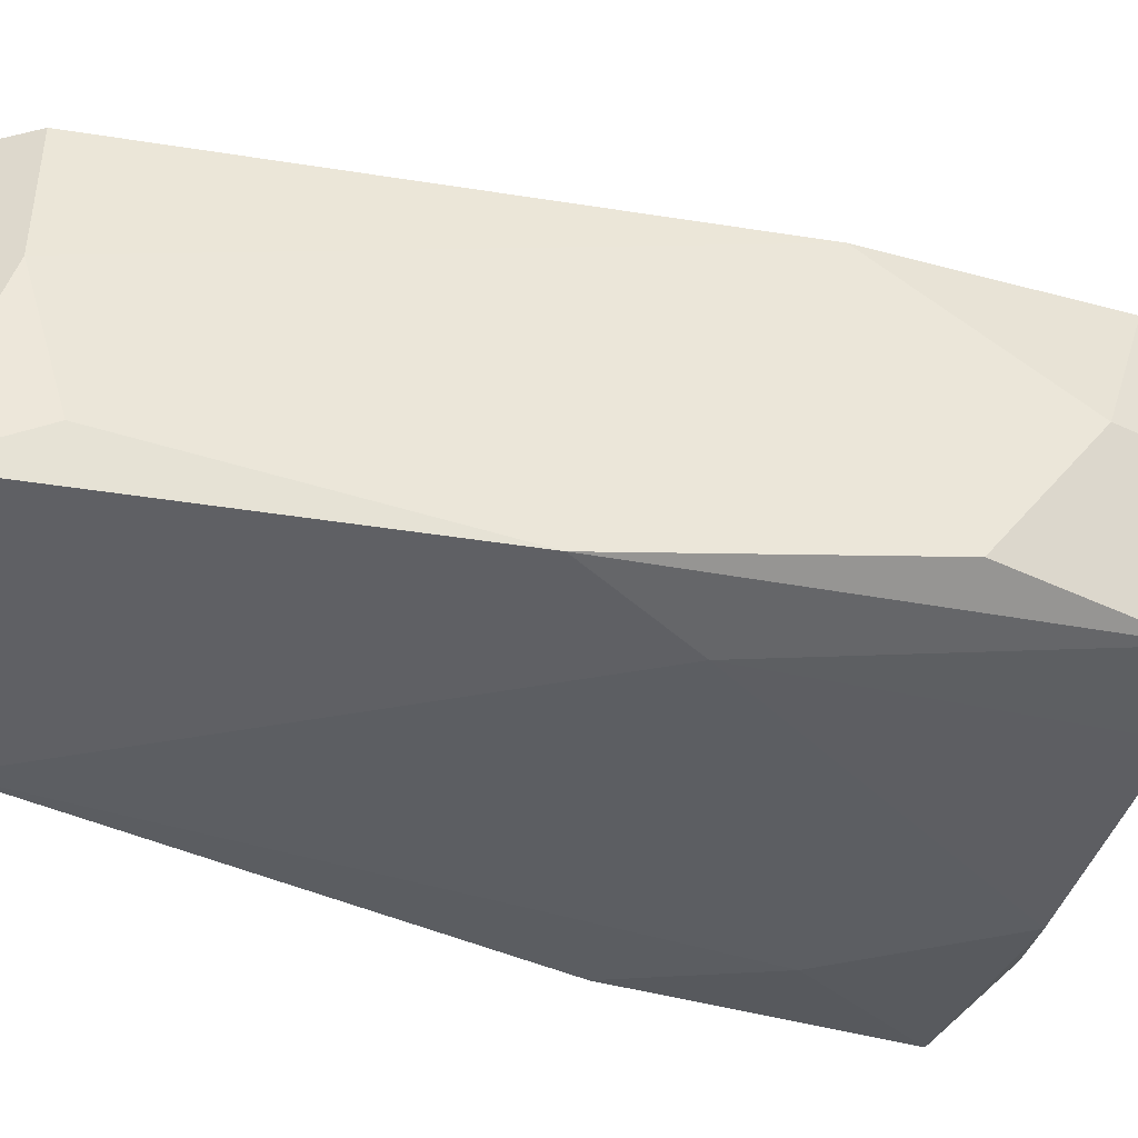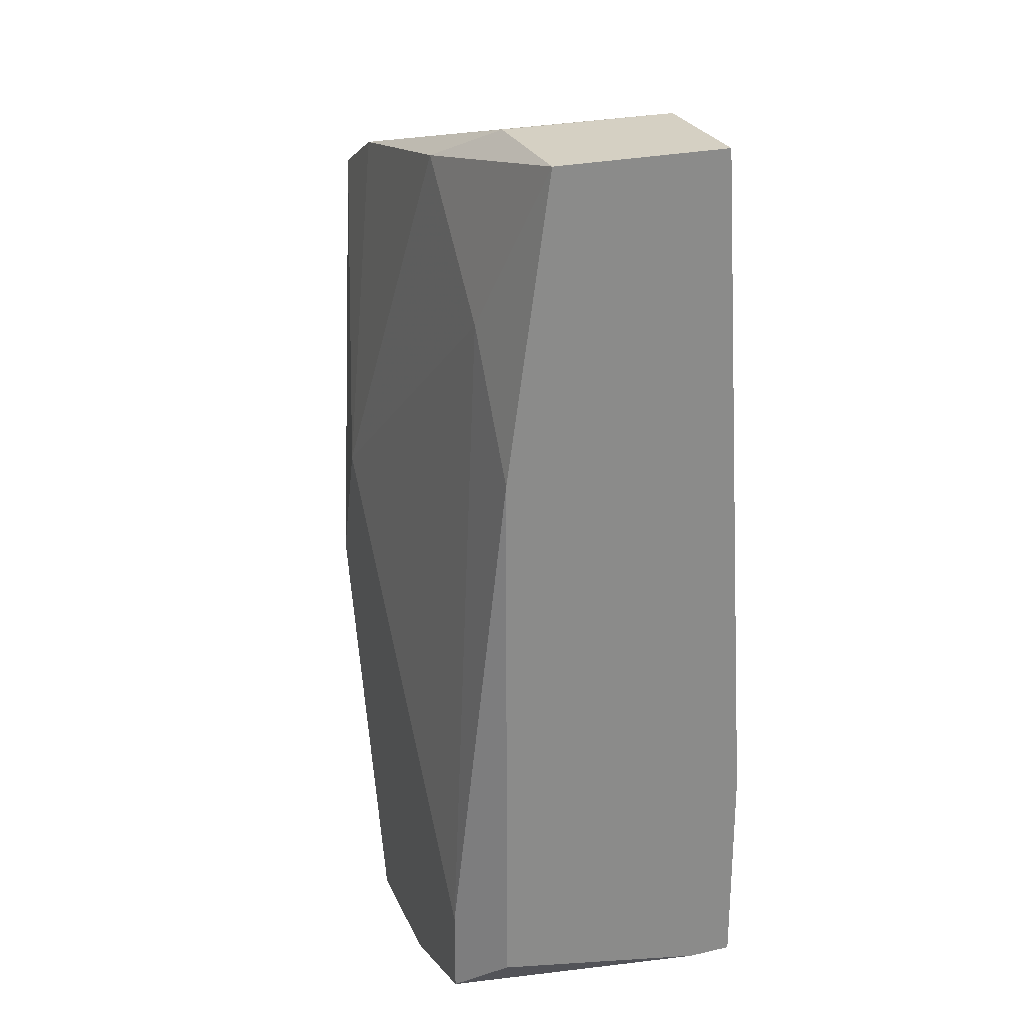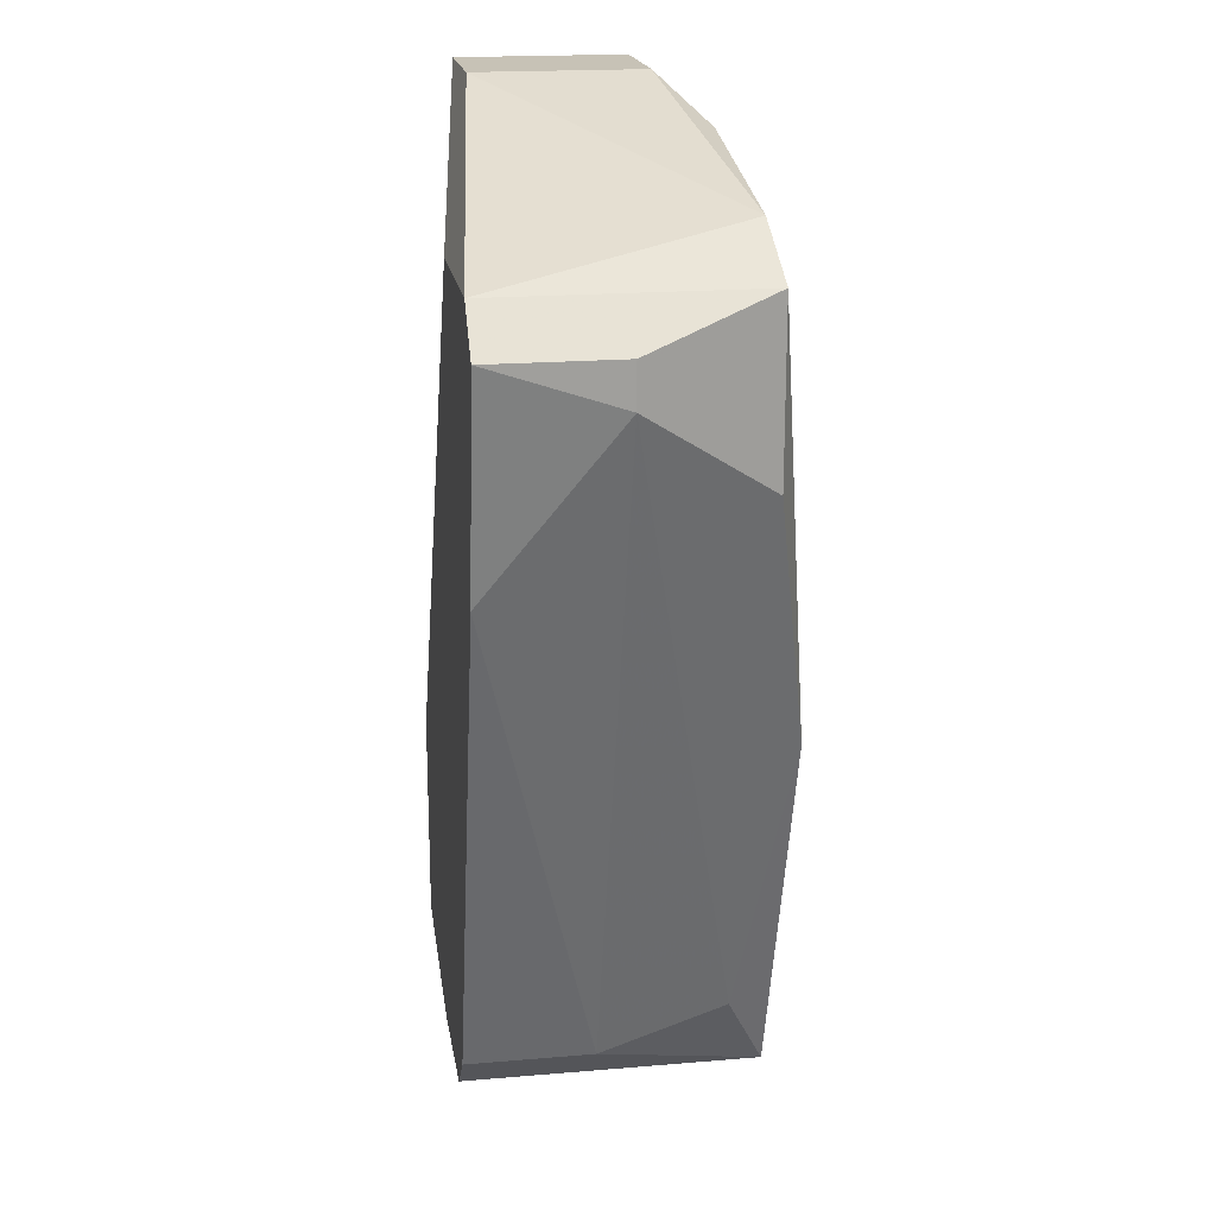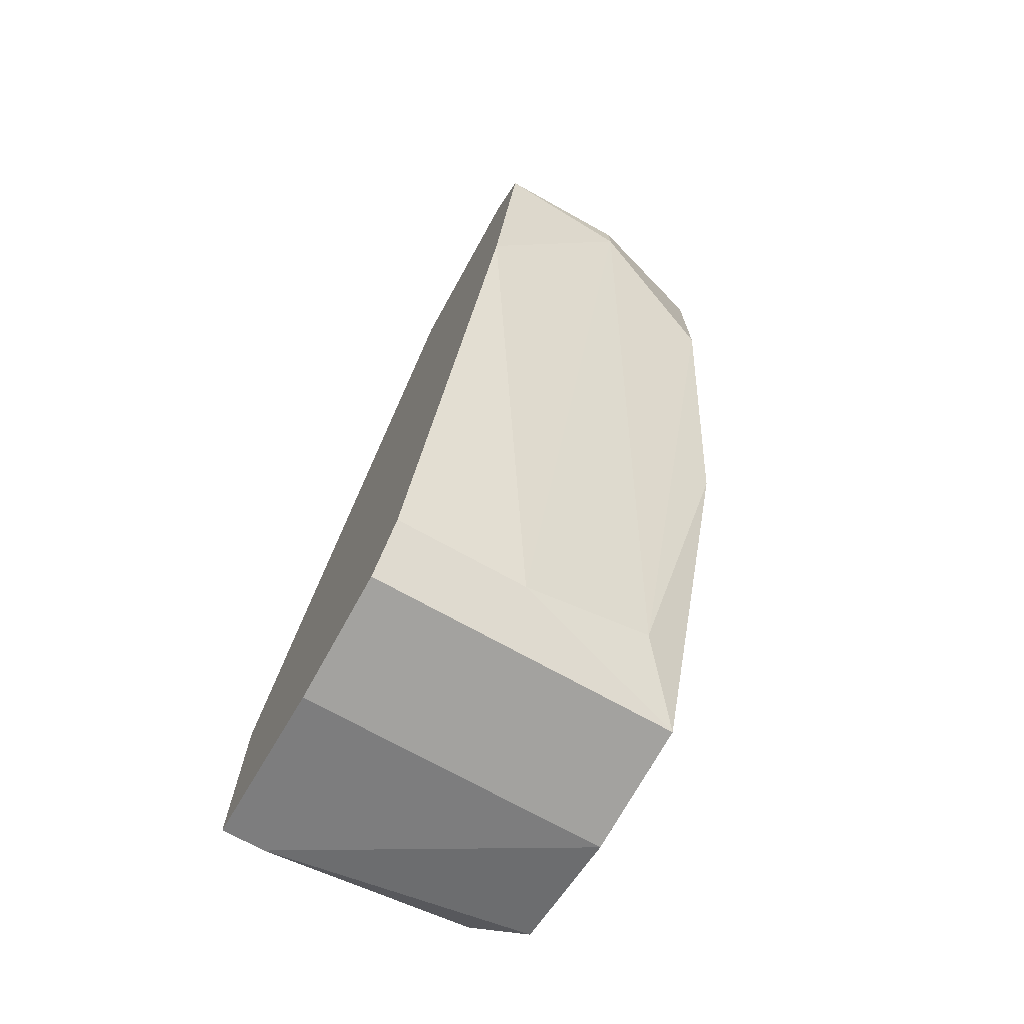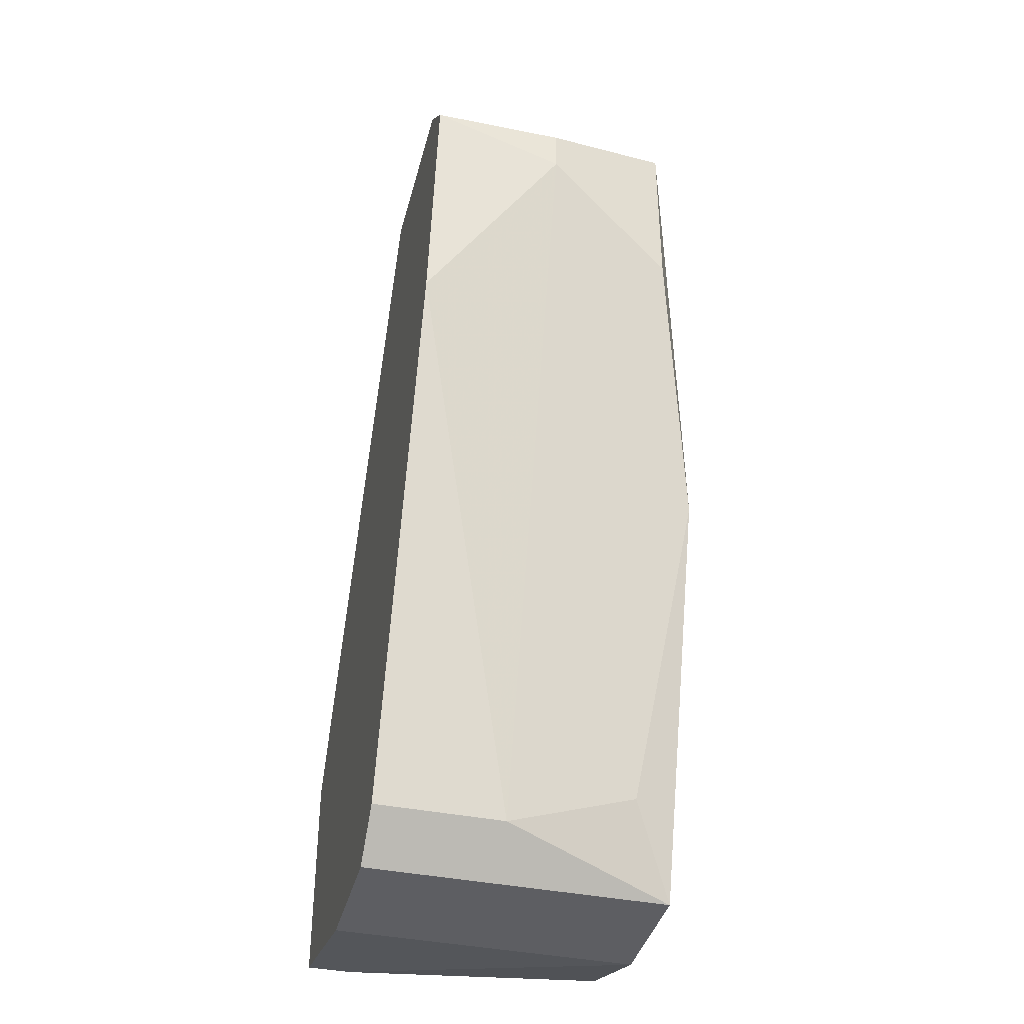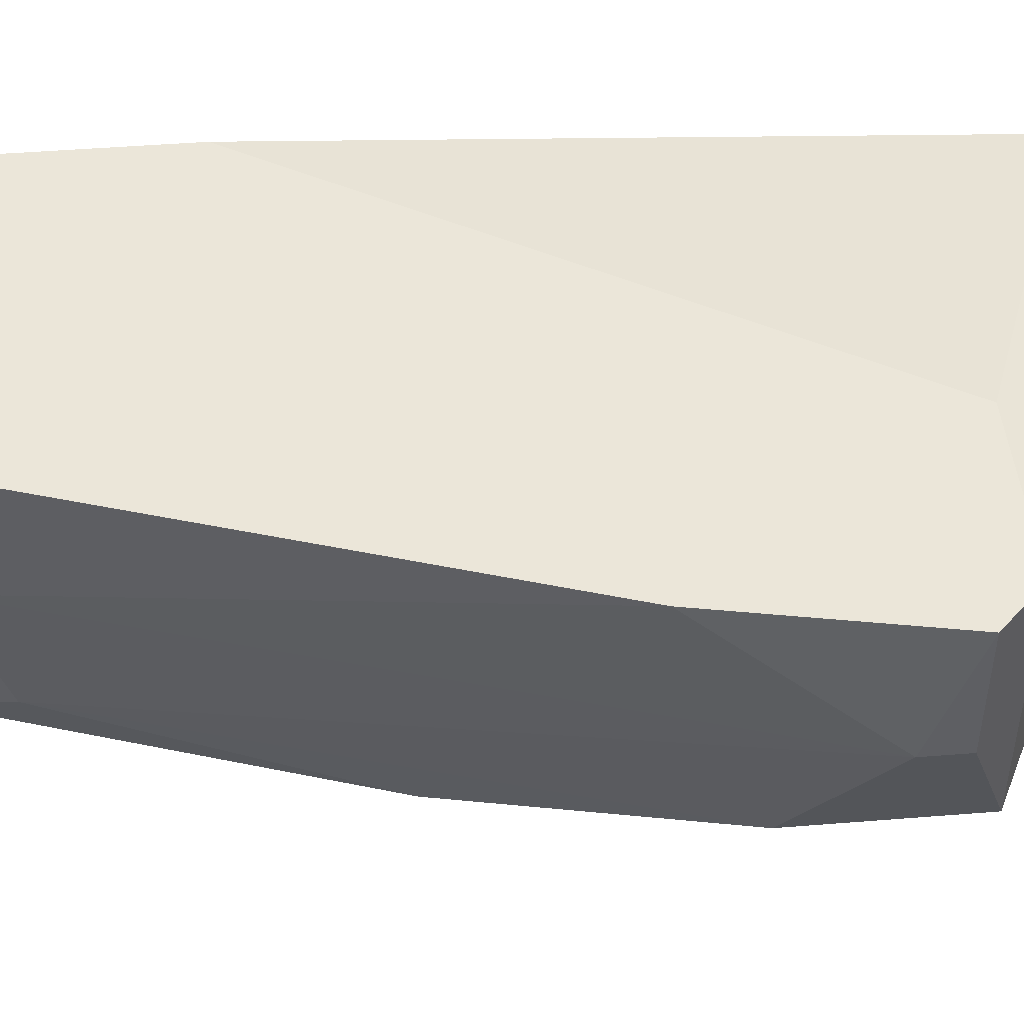
<metadata>
{"format":"obj","ext":"obj","renderer":"f3d","projection":"perspective","resolution":1024,"background":"white","views":[{"elev":-43.7,"azim":61.0,"up":"+Z"},{"elev":26.0,"azim":-110.0,"up":"+Y"},{"elev":19.1,"azim":81.0,"up":"+Y"},{"elev":-72.4,"azim":61.0,"up":"+Y"},{"elev":-39.2,"azim":75.8,"up":"+Y"},{"elev":46.9,"azim":84.8,"up":"+Z"}]}
</metadata>
<code>
v 0.03962 0.009362 -0.04733
v 0.03962 -0.007815 -0.04889
v 0.03493 -0.02187 -0.04889
v 0.03493 -0.02187 -0.03796
v 0.03649 -0.02031 -0.04264
v 0.03649 -0.02031 -0.03796
v 0.03649 0.007798 -0.03796
v 0.03649 -0.01875 -0.04733
v 0.02869 0.01249 -0.03952
v 0.02869 0.01249 -0.04577
v 0.024 -0.02031 -0.03952
v 0.024 -0.02031 -0.03796
v 0.024 0.001552 -0.04733
v 0.024 0.01249 -0.03952
v 0.024 0.01249 -0.04577
v 0.024 -0.01875 -0.04733
v 0.024 -0.0125 -0.03796
v 0.03025 -0.02187 -0.04889
v 0.03025 -0.02187 -0.03796
v 0.04274 0.007798 -0.03796
v 0.04274 0.007798 -0.04733
v 0.04274 0.001552 -0.04733
v 0.04274 -0.001573 -0.03796
v 0.02556 -0.02031 -0.04889
v 0.02556 -0.01719 -0.04889
v 0.03181 0.01092 -0.04733
v 0.03805 -0.003133 -0.04889
v 0.0443 0.006237 -0.04264
v 0.0443 0.006237 -0.03796
v 0.0443 0.004677 -0.04264
v 0.02712 0.006237 -0.04733
f 25 13 31
f 15 11 14
f 2 18 25
f 14 11 17
f 6 20 17
f 18 2 3
f 11 15 16
f 11 18 19
f 6 17 19
f 18 3 19
f 20 6 23
f 15 14 9
f 14 20 9
f 20 1 9
f 20 28 21
f 1 20 21
f 20 14 7
f 14 17 7
f 17 20 7
f 2 25 27
f 26 1 27
f 21 2 27
f 1 21 27
f 16 15 13
f 25 16 13
f 6 3 5
f 23 6 5
f 21 28 22
f 2 21 22
f 26 15 10
f 1 26 10
f 15 9 10
f 9 1 10
f 3 6 4
f 6 19 4
f 19 3 4
f 17 11 12
f 11 19 12
f 19 17 12
f 18 11 24
f 25 18 24
f 11 16 24
f 16 25 24
f 28 20 29
f 20 23 29
f 29 23 30
f 23 5 30
f 22 28 30
f 28 29 30
f 3 2 8
f 5 3 8
f 2 22 8
f 30 5 8
f 22 30 8
f 15 26 31
f 27 25 31
f 26 27 31
f 13 15 31

</code>
